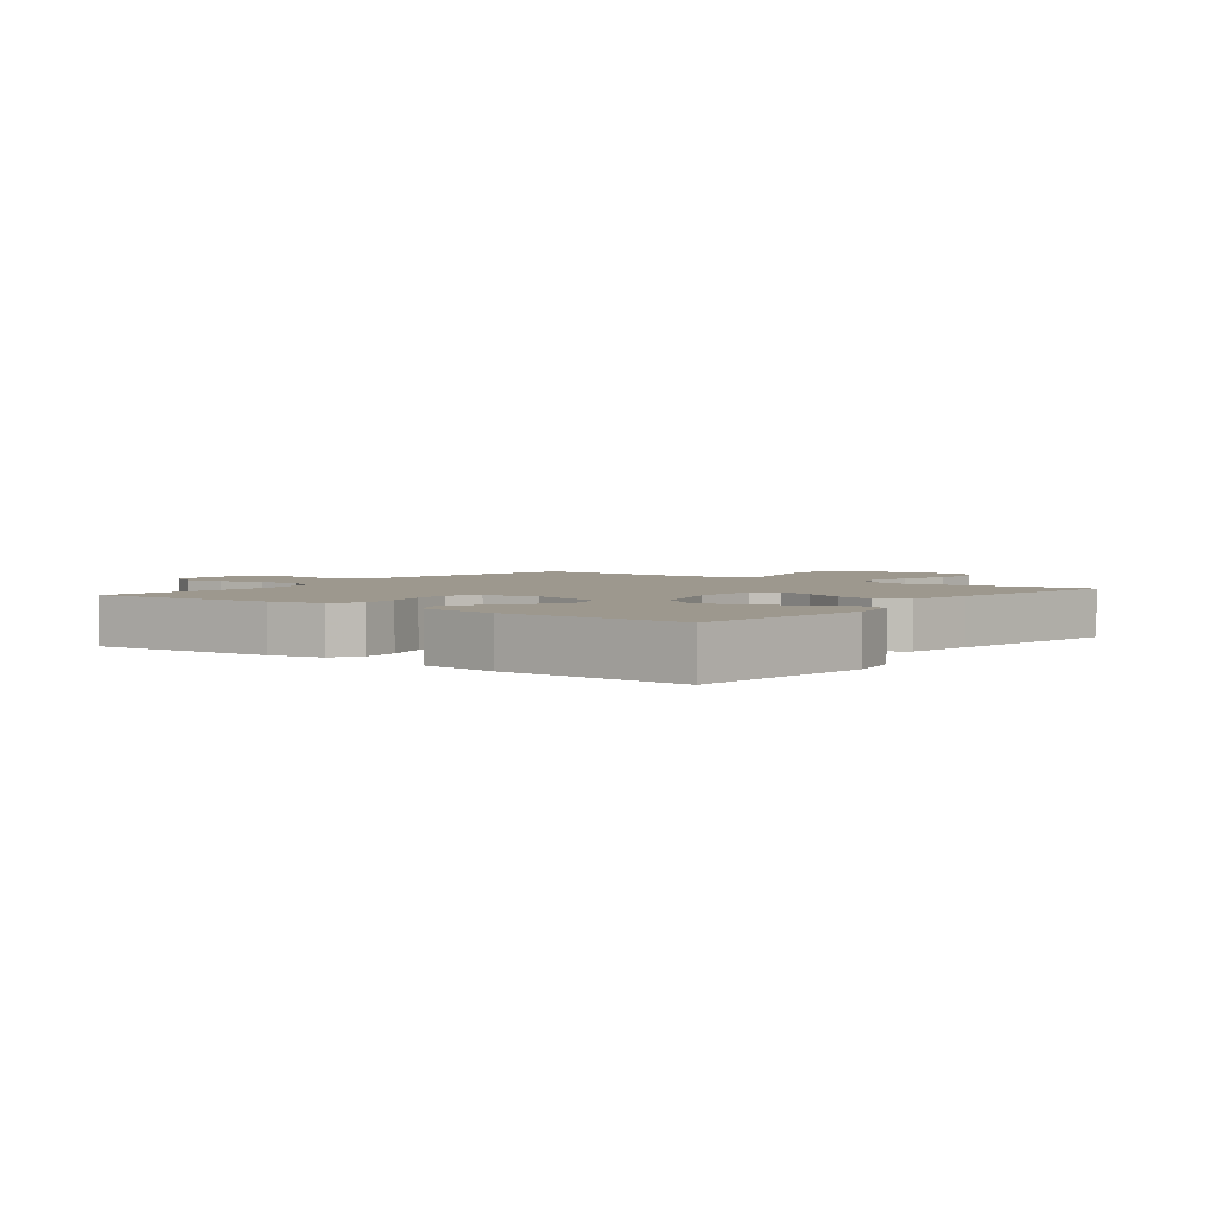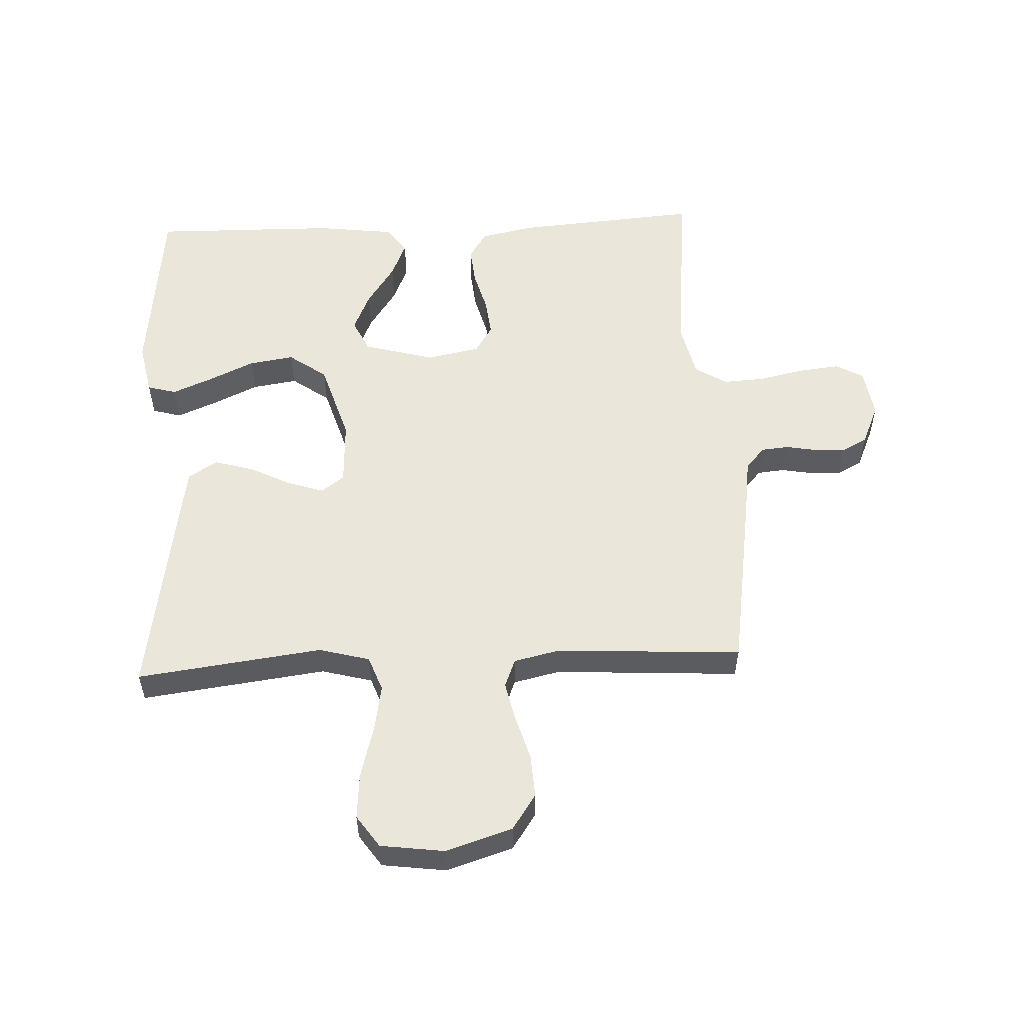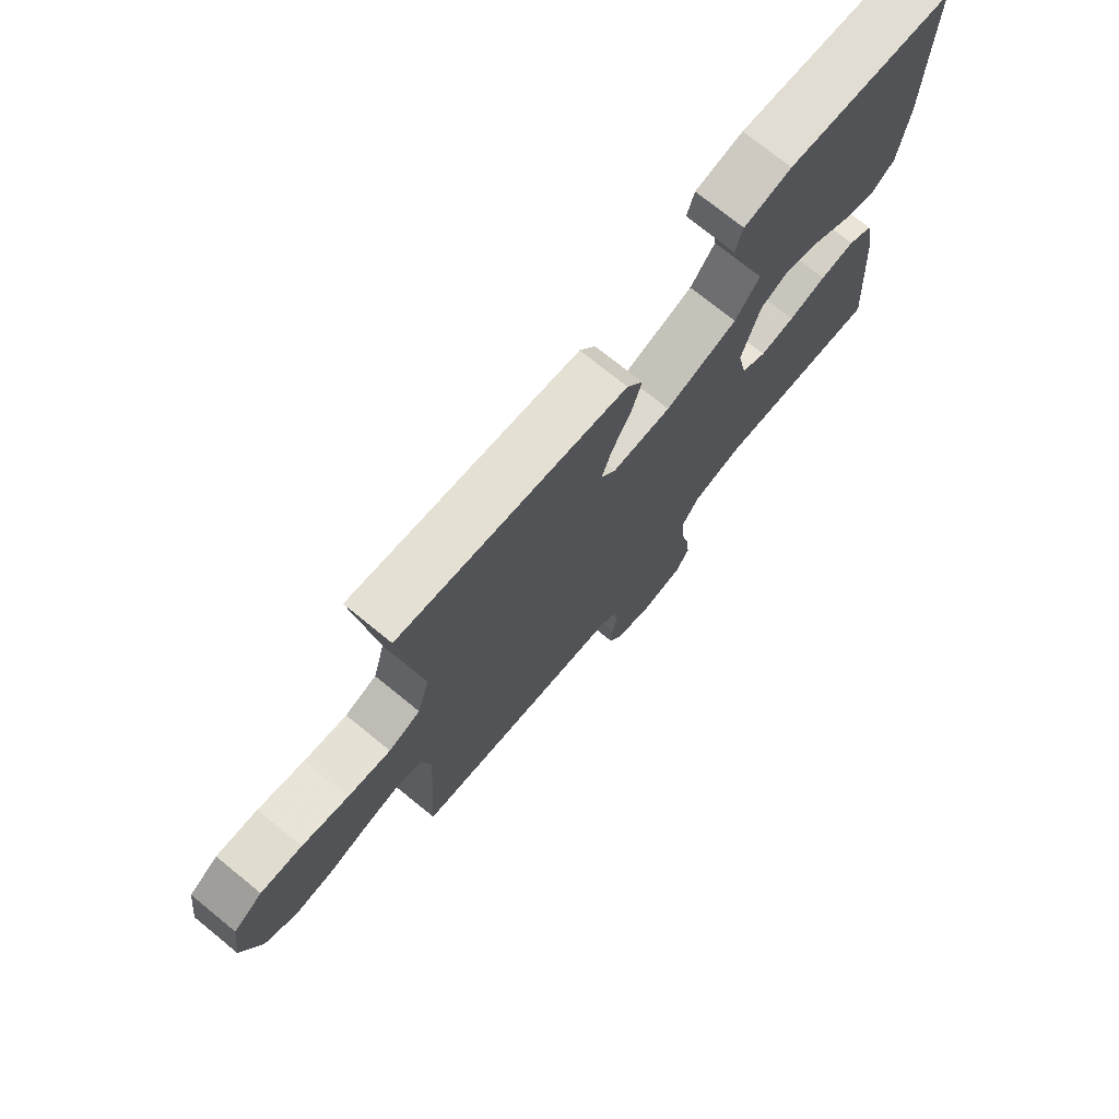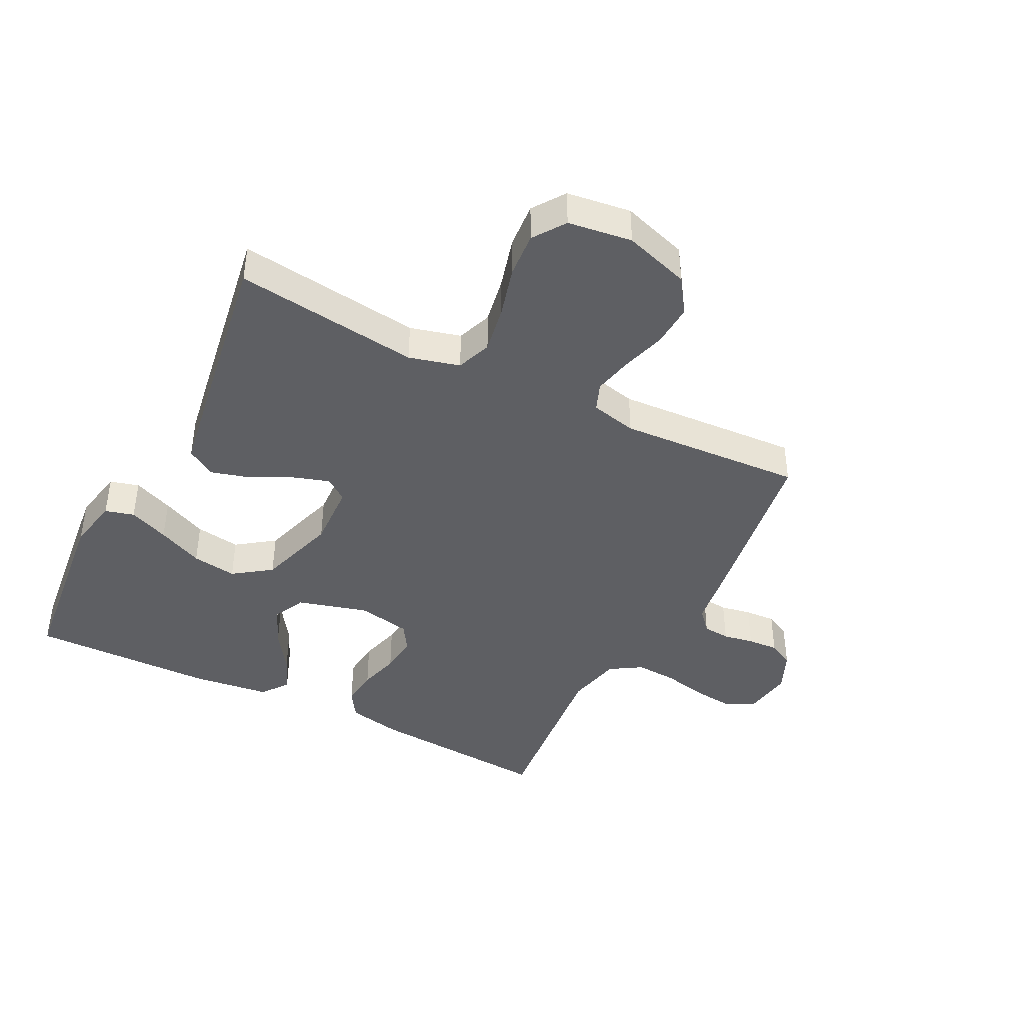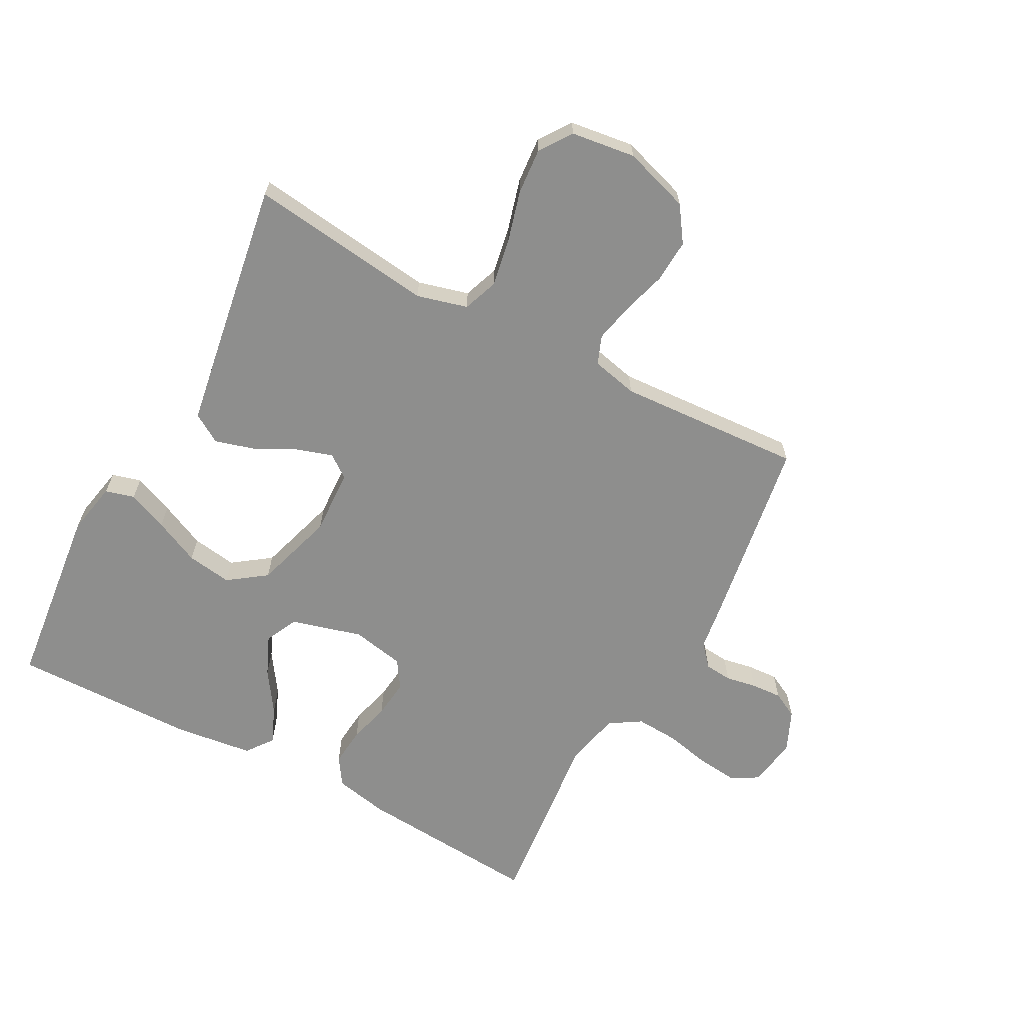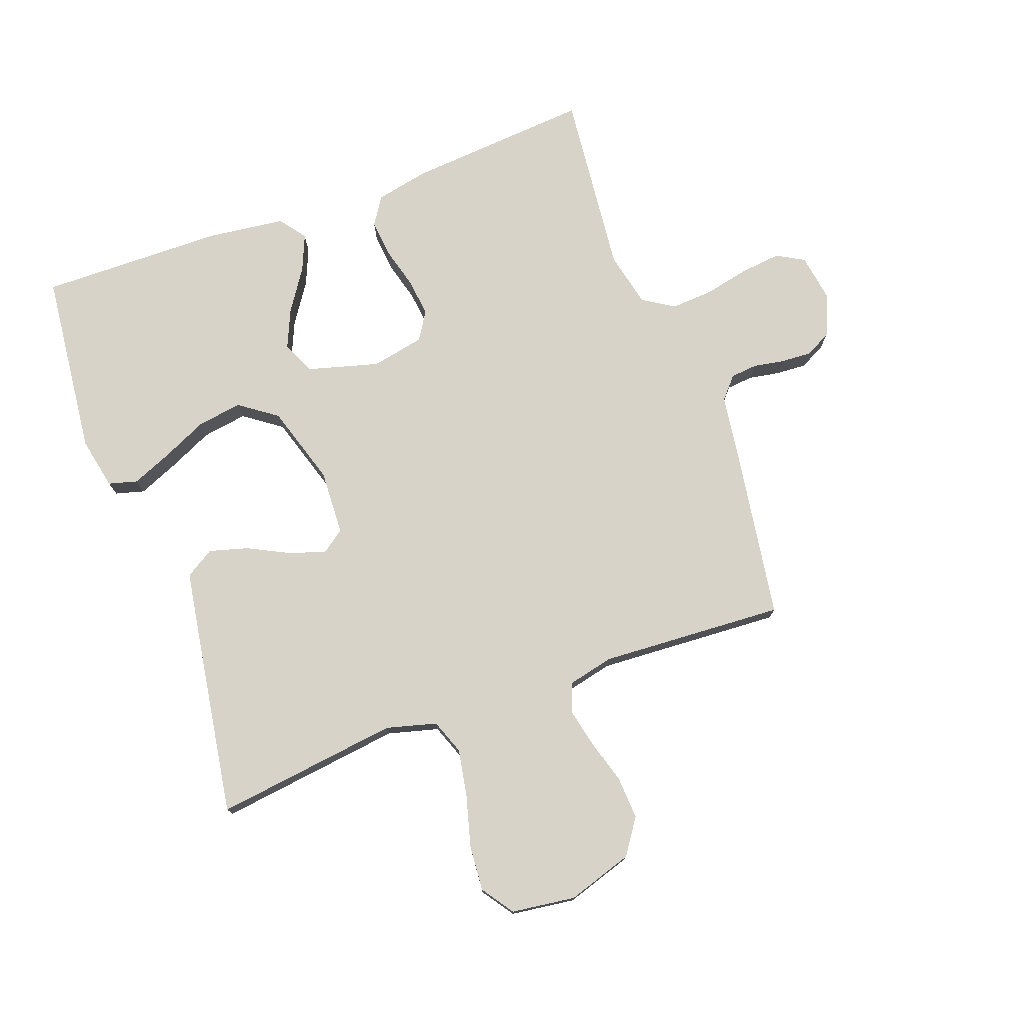
<metadata>
{"format":"obj","ext":"obj","renderer":"f3d","projection":"perspective","resolution":1024,"background":"white","views":[{"elev":3.2,"azim":-52.7,"up":"+Y"},{"elev":54.9,"azim":87.3,"up":"+Y"},{"elev":73.9,"azim":129.1,"up":"+Z"},{"elev":-41.9,"azim":63.0,"up":"+Y"},{"elev":-64.9,"azim":61.8,"up":"+Y"},{"elev":76.1,"azim":69.8,"up":"+Y"}]}
</metadata>
<code>
v -0.5 0.07 -0.5
v -0.477 0.07 -0.2
v -0.459 0.07 -0.113
v -0.414 0.07 -0.084
v -0.352 0.07 -0.09
v -0.285 0.07 -0.108
v -0.223 0.07 -0.115
v -0.178 0.07 -0.086
v -0.161 0.07 0
v -0.193 0.07 0.115
v -0.246 0.07 0.14
v -0.31 0.07 0.112
v -0.377 0.07 0.067
v -0.436 0.07 0.042
v -0.479 0.07 0.074
v -0.495 0.07 0.2
v -0.5 0.07 0.5
v -0.2 0.07 0.533
v -0.115 0.07 0.516
v -0.102 0.07 0.469
v -0.129 0.07 0.404
v -0.163 0.07 0.33
v -0.174 0.07 0.257
v -0.13 0.07 0.196
v 0 0.07 0.156
v 0.106 0.07 0.161
v 0.133 0.07 0.198
v 0.114 0.07 0.257
v 0.08 0.07 0.324
v 0.062 0.07 0.387
v 0.091 0.07 0.434
v 0.2 0.07 0.452
v 0.5 0.07 0.5
v 0.462 0.07 0.2
v 0.484 0.07 0.118
v 0.541 0.07 0.097
v 0.618 0.07 0.111
v 0.701 0.07 0.134
v 0.775 0.07 0.14
v 0.827 0.07 0.104
v 0.841 0.07 0
v 0.807 0.07 -0.107
v 0.75 0.07 -0.146
v 0.68 0.07 -0.142
v 0.609 0.07 -0.121
v 0.545 0.07 -0.107
v 0.499 0.07 -0.125
v 0.482 0.07 -0.2
v 0.5 0.07 -0.5
v 0.2 0.07 -0.547
v 0.115 0.07 -0.559
v 0.08 0.07 -0.59
v 0.076 0.07 -0.634
v 0.085 0.07 -0.684
v 0.088 0.07 -0.734
v 0.066 0.07 -0.776
v 0 0.07 -0.805
v -0.08 0.07 -0.793
v -0.105 0.07 -0.748
v -0.098 0.07 -0.682
v -0.082 0.07 -0.608
v -0.078 0.07 -0.54
v -0.11 0.07 -0.489
v -0.2 0.07 -0.469
v -0.5 0 -0.5
v -0.477 0 -0.2
v -0.459 0 -0.113
v -0.414 0 -0.084
v -0.352 0 -0.09
v -0.285 0 -0.108
v -0.223 0 -0.115
v -0.178 0 -0.086
v -0.161 0 0
v -0.193 0 0.115
v -0.246 0 0.14
v -0.31 0 0.112
v -0.377 0 0.067
v -0.436 0 0.042
v -0.479 0 0.074
v -0.495 0 0.2
v -0.5 0 0.5
v -0.2 0 0.533
v -0.115 0 0.516
v -0.102 0 0.469
v -0.129 0 0.404
v -0.163 0 0.33
v -0.174 0 0.257
v -0.13 0 0.196
v 0 0 0.156
v 0.106 0 0.161
v 0.133 0 0.198
v 0.114 0 0.257
v 0.08 0 0.324
v 0.062 0 0.387
v 0.091 0 0.434
v 0.2 0 0.452
v 0.5 0 0.5
v 0.462 0 0.2
v 0.484 0 0.118
v 0.541 0 0.097
v 0.618 0 0.111
v 0.701 0 0.134
v 0.775 0 0.14
v 0.827 0 0.104
v 0.841 0 0
v 0.807 0 -0.107
v 0.75 0 -0.146
v 0.68 0 -0.142
v 0.609 0 -0.121
v 0.545 0 -0.107
v 0.499 0 -0.125
v 0.482 0 -0.2
v 0.5 0 -0.5
v 0.2 0 -0.547
v 0.115 0 -0.559
v 0.08 0 -0.59
v 0.076 0 -0.634
v 0.085 0 -0.684
v 0.088 0 -0.734
v 0.066 0 -0.776
v 0 0 -0.805
v -0.08 0 -0.793
v -0.105 0 -0.748
v -0.098 0 -0.682
v -0.082 0 -0.608
v -0.078 0 -0.54
v -0.11 0 -0.489
v -0.2 0 -0.469
f 58 59 60 61
f 58 61 62
f 57 58 62
f 56 57 62
f 53 54 55 56
f 53 56 62
f 52 53 62 63
f 48 49 50 51
f 47 48 51 52
f 42 43 44 45
f 42 45 46
f 41 42 46
f 40 41 46
f 37 38 39 40
f 36 37 40 46
f 35 36 46 47
f 31 32 33 34
f 28 29 30 31
f 27 28 31 34
f 26 27 34 35
f 19 20 21 22
f 17 18 19 22
f 17 22 23
f 16 17 23 24
f 12 13 14 15
f 11 12 15 16
f 3 4 5 6
f 3 6 7
f 64 1 2 3
f 63 64 3 7
f 25 26 35 47
f 11 16 24 25
f 10 11 25 47
f 9 10 47 52
f 52 63 7 8
f 8 9 52
f 125 124 123 122
f 126 125 122
f 126 122 121
f 126 121 120
f 120 119 118 117
f 126 120 117
f 127 126 117 116
f 115 114 113 112
f 116 115 112 111
f 109 108 107 106
f 110 109 106
f 110 106 105
f 110 105 104
f 104 103 102 101
f 110 104 101 100
f 111 110 100 99
f 98 97 96 95
f 95 94 93 92
f 98 95 92 91
f 99 98 91 90
f 86 85 84 83
f 86 83 82 81
f 87 86 81
f 88 87 81 80
f 79 78 77 76
f 80 79 76 75
f 70 69 68 67
f 71 70 67
f 67 66 65 128
f 71 67 128 127
f 111 99 90 89
f 89 88 80 75
f 111 89 75 74
f 116 111 74 73
f 72 71 127 116
f 116 73 72
f 1 65 66 2
f 2 66 67 3
f 3 67 68 4
f 4 68 69 5
f 5 69 70 6
f 6 70 71 7
f 7 71 72 8
f 8 72 73 9
f 9 73 74 10
f 10 74 75 11
f 11 75 76 12
f 12 76 77 13
f 13 77 78 14
f 14 78 79 15
f 15 79 80 16
f 16 80 81 17
f 17 81 82 18
f 18 82 83 19
f 19 83 84 20
f 20 84 85 21
f 21 85 86 22
f 22 86 87 23
f 23 87 88 24
f 24 88 89 25
f 25 89 90 26
f 26 90 91 27
f 27 91 92 28
f 28 92 93 29
f 29 93 94 30
f 30 94 95 31
f 31 95 96 32
f 32 96 97 33
f 33 97 98 34
f 34 98 99 35
f 35 99 100 36
f 36 100 101 37
f 37 101 102 38
f 38 102 103 39
f 39 103 104 40
f 40 104 105 41
f 41 105 106 42
f 42 106 107 43
f 43 107 108 44
f 44 108 109 45
f 45 109 110 46
f 46 110 111 47
f 47 111 112 48
f 48 112 113 49
f 49 113 114 50
f 50 114 115 51
f 51 115 116 52
f 52 116 117 53
f 53 117 118 54
f 54 118 119 55
f 55 119 120 56
f 56 120 121 57
f 57 121 122 58
f 58 122 123 59
f 59 123 124 60
f 60 124 125 61
f 61 125 126 62
f 62 126 127 63
f 63 127 128 64
f 64 128 65 1

</code>
